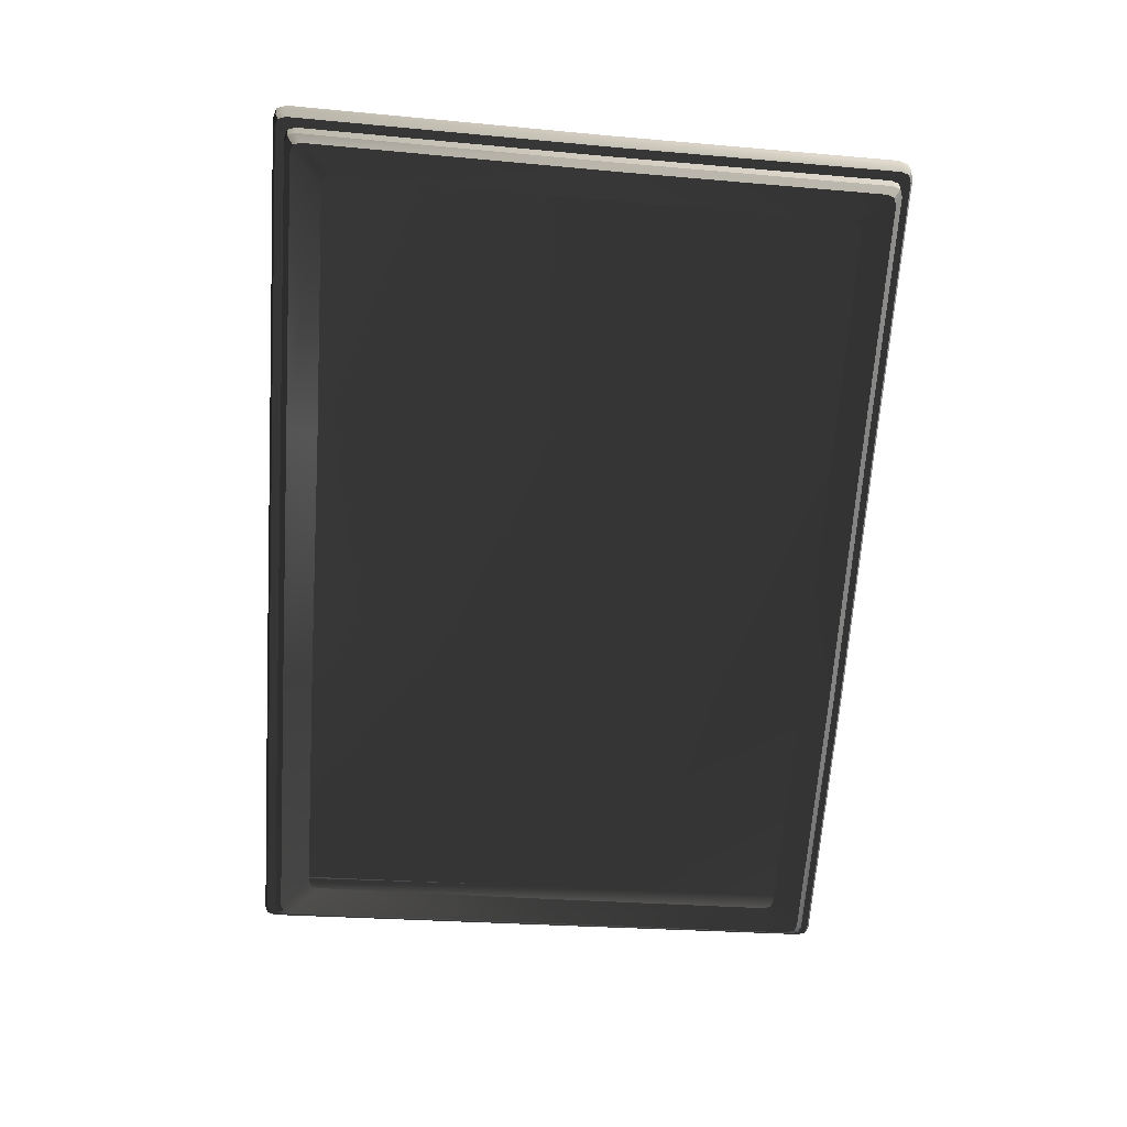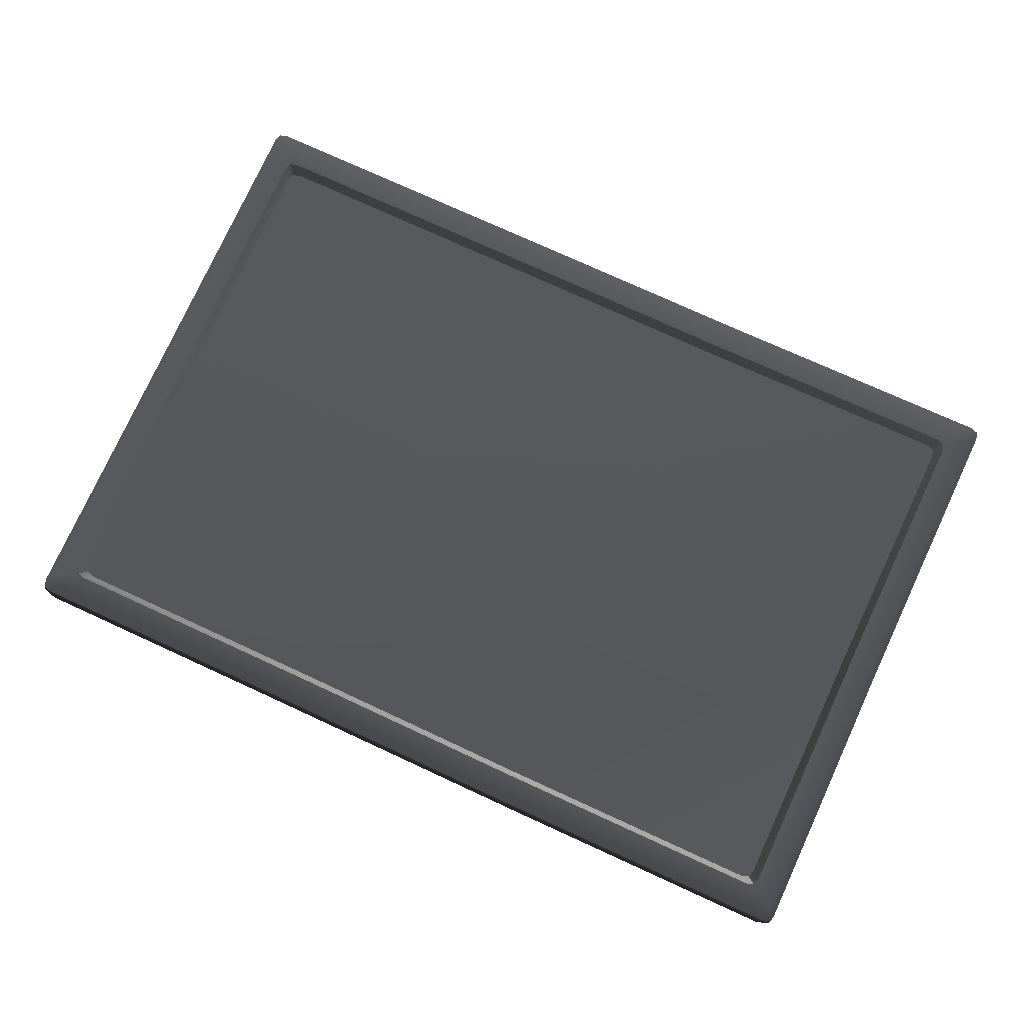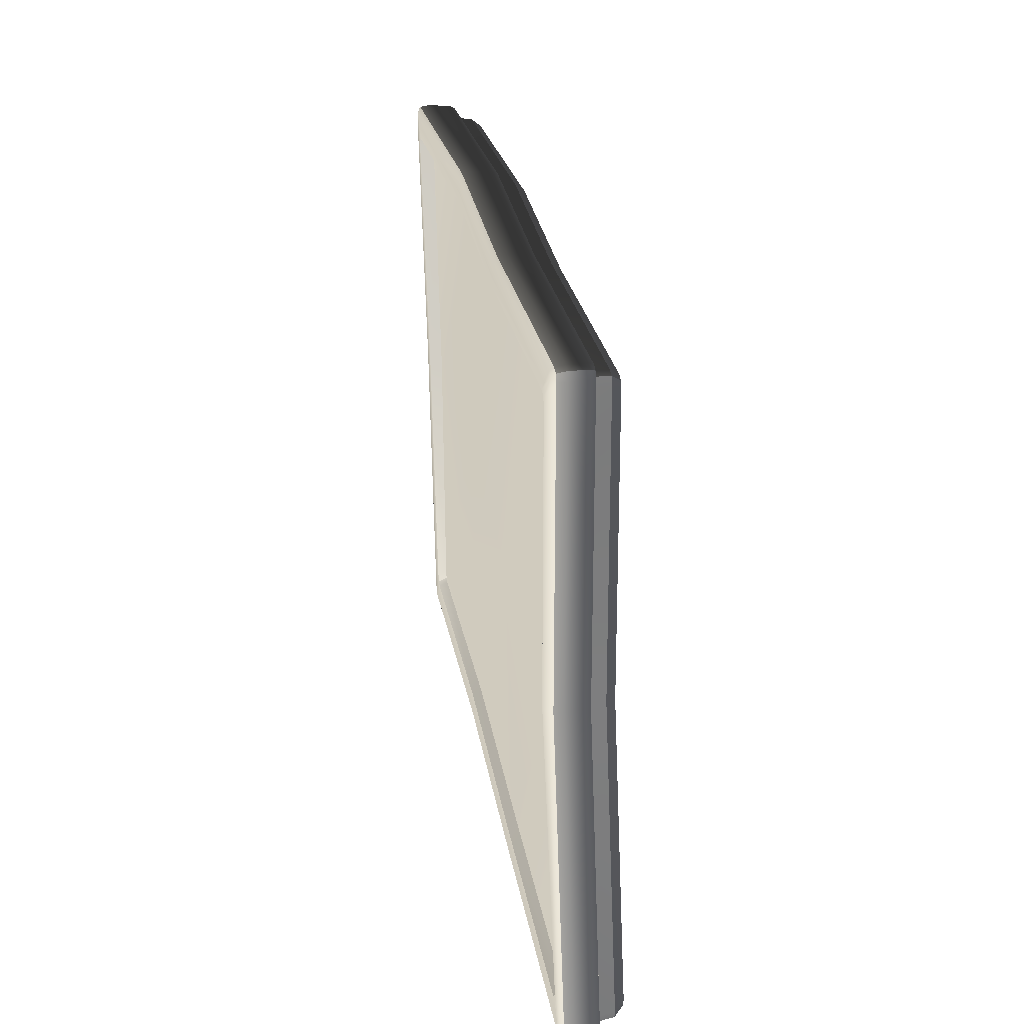
<metadata>
{"format":"obj","ext":"obj","renderer":"f3d","projection":"perspective","resolution":1024,"background":"white","views":[{"elev":-66.4,"azim":86.0,"up":"+Z"},{"elev":74.1,"azim":-155.3,"up":"+Z"},{"elev":23.8,"azim":81.3,"up":"+Y"}]}
</metadata>
<code>
v -1.131 -2.414 3.66
v 1.181 -2.411 3.562
v -1.119 -2.4 3.524
v 1.183 -2.424 3.694
v -3.484 -2.388 3.533
v -3.511 -2.405 3.674
v 3.509 -2.422 3.59
v 3.525 -2.434 3.718
v 1.121 2.474 3.8
v -1.124 2.461 3.59
v 1.118 2.465 3.666
v -1.132 2.473 3.73
v 3.397 2.468 3.682
v 3.412 2.475 3.808
v -3.439 2.458 3.636
v -3.459 2.472 3.783
v -3.567 -2.304 3.533
v -3.56 0.1536 3.719
v -3.594 -2.321 3.673
v -3.538 0.1497 3.574
v -3.573 -2.384 3.673
v -3.547 -2.367 3.532
v -3.523 2.374 3.634
v -3.543 2.389 3.781
v -3.501 2.437 3.635
v -3.522 2.451 3.782
v 3.515 0.1448 3.685
v 3.607 -2.351 3.72
v 3.531 0.146 3.812
v 3.591 -2.339 3.592
v 3.571 -2.402 3.592
v 3.588 -2.413 3.72
v 3.481 2.385 3.682
v 3.496 2.392 3.808
v 1.163 -2.355 3.49
v -1.119 -2.4 3.524
v 1.181 -2.411 3.562
v -1.097 -2.343 3.452
v 3.452 -2.367 3.517
v 3.509 -2.422 3.59
v -3.422 -2.331 3.462
v -3.484 -2.388 3.533
v -1.103 2.408 3.517
v 1.118 2.465 3.666
v -1.124 2.461 3.59
v 1.101 2.412 3.594
v -3.38 2.404 3.561
v -3.439 2.458 3.636
v 3.342 2.416 3.611
v 3.397 2.468 3.682
v -3.505 -2.247 3.461
v -3.538 0.1497 3.574
v -3.567 -2.304 3.533
v -3.477 0.1327 3.501
v -3.464 2.32 3.559
v -3.523 2.374 3.634
v -3.442 2.383 3.561
v -3.501 2.437 3.635
v 3.515 0.1448 3.685
v 3.534 -2.284 3.519
v 3.591 -2.339 3.592
v 3.46 0.1289 3.614
v 3.514 -2.346 3.518
v 3.571 -2.402 3.592
v 3.427 2.333 3.611
v 3.481 2.385 3.682
v 1.183 -2.424 3.694
v -1.159 -2.489 3.66
v 1.208 -2.5 3.693
v -1.131 -2.414 3.66
v 3.525 -2.434 3.718
v 3.604 -2.51 3.716
v -3.511 -2.405 3.674
v -3.593 -2.479 3.674
v -1.132 2.473 3.73
v 1.146 2.542 3.796
v -1.16 2.541 3.728
v 1.121 2.474 3.8
v -3.459 2.472 3.783
v 3.412 2.475 3.808
v -3.594 -2.321 3.673
v -3.641 0.1739 3.719
v -3.675 -2.395 3.674
v -3.56 0.1536 3.719
v 3.608 0.1662 3.808
v 3.607 -2.351 3.72
v 3.686 -2.427 3.718
v 3.531 0.146 3.812
v 3.588 -2.413 3.72
v 3.666 -2.489 3.717
v 3.525 -2.434 3.718
v 3.604 -2.51 3.716
v 3.496 2.392 3.808
v 3.573 2.46 3.803
v 3.551 2.523 3.803
v 3.475 2.455 3.808
v 3.488 2.544 3.803
v 3.412 2.475 3.808
v 1.215 -2.522 3.733
v -1.181 -2.531 3.88
v 1.219 -2.539 3.899
v -1.169 -2.512 3.7
v -1.18 -2.523 3.952
v 1.216 -2.53 3.971
v 1.208 -2.5 3.693
v -1.159 -2.489 3.66
v 3.629 -2.532 3.756
v 3.647 -2.547 3.907
v -3.62 -2.502 3.714
v -3.647 -2.524 3.909
v 3.64 -2.537 3.979
v -3.642 -2.515 3.981
v -3.593 -2.479 3.674
v 3.604 -2.51 3.716
v -1.169 2.56 3.768
v 1.158 2.566 4.001
v -1.176 2.567 3.95
v 1.153 2.561 3.835
v 1.156 2.552 4.073
v -1.174 2.553 4.023
v -1.16 2.541 3.728
v -3.565 2.559 3.822
v -3.584 2.568 4.023
v 3.512 2.562 3.841
v 3.53 2.565 3.99
v -3.578 2.555 4.095
v 3.523 2.55 4.061
v -3.54 2.54 3.782
v -3.702 -2.418 3.714
v -3.689 0.1783 3.958
v -3.729 -2.44 3.91
v -3.667 0.1793 3.759
v -3.724 -2.432 3.981
v -3.683 0.1723 4.031
v -3.675 -2.395 3.674
v -3.641 0.1739 3.719
v -3.709 -2.503 3.909
v -3.682 -2.481 3.713
v -3.704 -2.494 3.981
v -3.709 -2.503 3.909
v -3.682 -2.481 3.713
v -3.655 -2.458 3.673
v -3.649 2.476 3.821
v -3.668 2.485 4.022
v -3.628 2.538 3.822
v -3.647 2.548 4.022
v -3.624 2.456 3.78
v -3.647 2.548 4.022
v -3.662 2.472 4.094
v -3.641 2.534 4.095
v 3.65 0.168 3.995
v 3.711 -2.449 3.758
v 3.729 -2.463 3.908
v 3.632 0.1708 3.847
v 3.722 -2.454 3.98
v 3.643 0.1613 4.067
v 3.691 -2.511 3.757
v 3.709 -2.526 3.908
v 3.709 -2.526 3.908
v 3.702 -2.517 3.98
v 3.597 2.478 3.842
v 3.614 2.481 3.989
v 3.593 2.544 3.989
v 3.575 2.541 3.842
v 3.607 2.467 4.061
v 3.586 2.529 4.061
v 3.593 2.544 3.989
v -1.071 -2.206 3.908
v 1.08 0.1041 4.016
v 1.12 -2.213 3.929
v -1.106 0.1074 3.998
v -3.41 -2.116 3.934
v -3.328 -2.2 3.934
v -3.39 -2.179 3.934
v -3.374 0.08305 3.953
v 3.349 0.07289 4.035
v 3.401 -2.199 3.94
v 3.339 -2.219 3.939
v 3.421 -2.136 3.94
v 1.063 2.26 4.022
v -1.068 2.262 3.951
v -3.335 2.243 4.002
v -3.272 2.264 4.003
v -3.357 2.18 4.001
v 3.316 2.175 4.033
v 3.231 2.259 4.032
v 3.294 2.238 4.032
v 1.216 -2.53 3.971
v -1.165 -2.476 3.977
v 1.201 -2.483 3.996
v -1.18 -2.523 3.952
v 3.595 -2.491 4.005
v 3.64 -2.537 3.979
v -3.597 -2.469 4.005
v -3.642 -2.515 3.981
v -1.174 2.553 4.023
v 1.142 2.507 4.098
v -1.159 2.509 4.048
v 1.156 2.552 4.073
v -3.533 2.511 4.12
v -3.578 2.555 4.095
v 3.48 2.505 4.088
v 3.523 2.55 4.061
v -3.683 0.1723 4.031
v -3.68 -2.386 4.005
v -3.724 -2.432 3.981
v -3.638 0.1583 4.055
v -3.659 -2.448 4.004
v -3.704 -2.494 3.981
v -3.597 -2.469 4.005
v -3.642 -2.515 3.981
v -3.617 2.428 4.119
v -3.662 2.472 4.094
v -3.641 2.534 4.095
v -3.596 2.49 4.12
v -3.578 2.555 4.095
v -3.533 2.511 4.12
v 3.643 0.1613 4.067
v 3.678 -2.407 4.006
v 3.6 0.147 4.093
v 3.722 -2.454 3.98
v 3.702 -2.517 3.98
v 3.658 -2.47 4.005
v 3.64 -2.537 3.979
v 3.595 -2.491 4.005
v 3.564 2.422 4.088
v 3.607 2.467 4.061
v 3.542 2.485 4.087
v 3.586 2.529 4.061
v 3.48 2.505 4.088
v 3.523 2.55 4.061
v 1.153 2.561 3.835
v -1.16 2.541 3.728
v 1.146 2.542 3.796
v 3.488 2.544 3.803
v 3.512 2.562 3.841
v 3.632 0.1708 3.847
v 3.686 -2.427 3.718
v 3.711 -2.449 3.758
v 3.608 0.1662 3.808
v 3.573 2.46 3.803
v 3.597 2.478 3.842
v -1.097 -2.343 3.452
v 1.078 -2.108 3.585
v -1.01 -2.098 3.488
v 1.163 -2.355 3.49
v -3.172 -2.088 3.513
v -3.422 -2.331 3.462
v 3.203 -2.118 3.534
v 3.452 -2.367 3.517
v -3.477 0.1327 3.501
v -3.255 -2.004 3.512
v -3.23 0.05081 3.519
v -3.505 -2.247 3.461
v -3.484 -2.31 3.461
v -3.235 -2.067 3.512
v -3.422 -2.331 3.462
v -3.172 -2.088 3.513
v -3.218 2.076 3.562
v -3.464 2.32 3.559
v -1.103 2.408 3.517
v 1.029 2.169 3.603
v 1.101 2.412 3.594
v -1.016 2.164 3.522
v 3.11 2.174 3.623
v 3.342 2.416 3.611
v -3.134 2.159 3.564
v -3.38 2.404 3.561
v -3.442 2.383 3.561
v -3.197 2.138 3.563
v -3.464 2.32 3.559
v -3.218 2.076 3.562
v 3.46 0.1289 3.614
v 3.293 -2.035 3.524
v 3.534 -2.284 3.519
v 3.225 0.05012 3.623
v 3.273 -2.098 3.523
v 3.514 -2.346 3.518
v 3.203 -2.118 3.534
v 3.452 -2.367 3.517
v 3.195 2.091 3.624
v 3.427 2.333 3.611
v 3.405 2.395 3.611
v 3.173 2.153 3.624
v 3.342 2.416 3.611
v 3.11 2.174 3.623
v 1.201 -2.483 3.996
v -1.094 -2.271 3.979
v 1.137 -2.278 3.999
v -1.165 -2.476 3.977
v 3.397 -2.284 4.009
v 3.595 -2.491 4.005
v 3.459 -2.264 4.01
v 3.658 -2.47 4.005
v 3.479 -2.201 4.011
v 3.678 -2.407 4.006
v 3.6 0.147 4.093
v 3.405 0.08775 4.103
v -3.391 -2.265 4.005
v -3.597 -2.469 4.005
v -3.659 -2.448 4.004
v -3.453 -2.244 4.005
v -3.68 -2.386 4.005
v -3.473 -2.181 4.006
v -3.638 0.1583 4.055
v -3.435 0.09995 4.056
v 3.372 2.23 4.099
v 3.564 2.422 4.088
v 3.35 2.293 4.099
v 3.542 2.485 4.087
v 3.287 2.313 4.099
v 3.48 2.505 4.088
v 1.142 2.507 4.098
v 1.081 2.316 4.107
v -1.159 2.509 4.048
v -1.089 2.319 4.053
v -3.331 2.321 4.122
v -3.533 2.511 4.12
v -3.394 2.301 4.122
v -3.596 2.49 4.12
v -3.416 2.238 4.121
v -3.617 2.428 4.119
v -1.094 -2.271 3.979
v 1.12 -2.213 3.929
v 1.137 -2.278 3.999
v -1.071 -2.206 3.908
v 3.339 -2.219 3.939
v 3.397 -2.284 4.009
v 3.401 -2.199 3.94
v 3.459 -2.264 4.01
v -3.328 -2.2 3.934
v -3.391 -2.265 4.005
v -3.453 -2.244 4.005
v -3.39 -2.179 3.934
v 3.405 0.08775 4.103
v 3.421 -2.136 3.94
v 3.349 0.07289 4.035
v 3.479 -2.201 4.011
v 3.459 -2.264 4.01
v 3.401 -2.199 3.94
v 3.316 2.175 4.033
v 3.372 2.23 4.099
v 3.294 2.238 4.032
v 3.35 2.293 4.099
v -1.089 2.319 4.053
v 1.063 2.26 4.022
v -1.068 2.262 3.951
v 1.081 2.316 4.107
v -3.272 2.264 4.003
v -3.331 2.321 4.122
v -3.335 2.243 4.002
v -3.394 2.301 4.122
v 3.231 2.259 4.032
v 3.287 2.313 4.099
v -3.435 0.09995 4.056
v -3.41 -2.116 3.934
v -3.473 -2.181 4.006
v -3.374 0.08305 3.953
v -3.357 2.18 4.001
v -3.416 2.238 4.121
v -3.394 2.301 4.122
v -3.335 2.243 4.002
v 3.588 -2.413 3.72
v 3.509 -2.422 3.59
v 3.525 -2.434 3.718
v 3.571 -2.402 3.592
v -3.547 -2.367 3.532
v -3.511 -2.405 3.674
v -3.484 -2.388 3.533
v -3.573 -2.384 3.673
v -3.522 2.451 3.782
v -3.439 2.458 3.636
v -3.459 2.472 3.783
v -3.501 2.437 3.635
v 3.46 2.447 3.682
v 3.412 2.475 3.808
v 3.397 2.468 3.682
v 3.475 2.455 3.808
v -3.484 -2.31 3.461
v -3.484 -2.388 3.533
v -3.422 -2.331 3.462
v -3.547 -2.367 3.532
v 3.571 -2.402 3.592
v 3.452 -2.367 3.517
v 3.509 -2.422 3.59
v 3.514 -2.346 3.518
v 3.405 2.395 3.611
v 3.397 2.468 3.682
v 3.342 2.416 3.611
v 3.46 2.447 3.682
v -3.501 2.437 3.635
v -3.38 2.404 3.561
v -3.439 2.458 3.636
v -3.442 2.383 3.561
v -3.573 -2.384 3.673
v -3.593 -2.479 3.674
v -3.511 -2.405 3.674
v -3.655 -2.458 3.673
v -3.594 -2.321 3.673
v -3.675 -2.395 3.674
v -3.602 2.519 3.781
v -3.459 2.472 3.783
v -3.54 2.54 3.782
v -3.522 2.451 3.782
v -3.624 2.456 3.78
v -3.543 2.389 3.781
v -3.641 0.1739 3.719
v -3.56 0.1536 3.719
v 3.709 -2.526 3.908
v 3.629 -2.532 3.756
v 3.647 -2.547 3.907
v 3.691 -2.511 3.757
v -3.682 -2.481 3.713
v -3.647 -2.524 3.909
v -3.62 -2.502 3.714
v -3.709 -2.503 3.909
v -3.647 2.548 4.022
v -3.565 2.559 3.822
v -3.584 2.568 4.023
v -3.628 2.538 3.822
v 3.575 2.541 3.842
v 3.53 2.565 3.99
v 3.512 2.562 3.841
v 3.593 2.544 3.989
v -3.709 -2.503 3.909
v -3.642 -2.515 3.981
v -3.647 -2.524 3.909
v -3.704 -2.494 3.981
v 3.702 -2.517 3.98
v 3.647 -2.547 3.907
v 3.64 -2.537 3.979
v 3.709 -2.526 3.908
v 3.593 2.544 3.989
v 3.523 2.55 4.061
v 3.53 2.565 3.99
v 3.586 2.529 4.061
v -3.641 2.534 4.095
v -3.584 2.568 4.023
v -3.578 2.555 4.095
v -3.647 2.548 4.022
v 3.691 -2.511 3.757
v 3.604 -2.51 3.716
v 3.629 -2.532 3.756
v 3.666 -2.489 3.717
v -3.655 -2.458 3.673
v -3.62 -2.502 3.714
v -3.593 -2.479 3.674
v -3.682 -2.481 3.713
v -3.628 2.538 3.822
v -3.54 2.54 3.782
v -3.565 2.559 3.822
v -3.602 2.519 3.781
v 3.551 2.523 3.803
v 3.512 2.562 3.841
v 3.488 2.544 3.803
v 3.575 2.541 3.842
v 3.481 2.385 3.682
v 3.475 2.455 3.808
v 3.46 2.447 3.682
v 3.496 2.392 3.808
v -3.505 -2.247 3.461
v -3.547 -2.367 3.532
v -3.484 -2.31 3.461
v -3.567 -2.304 3.533
v 3.427 2.333 3.611
v 3.46 2.447 3.682
v 3.405 2.395 3.611
v 3.481 2.385 3.682
v 3.711 -2.449 3.758
v 3.666 -2.489 3.717
v 3.691 -2.511 3.757
v 3.686 -2.427 3.718
v -3.649 2.476 3.821
v -3.602 2.519 3.781
v -3.628 2.538 3.822
v -3.624 2.456 3.78
v 3.573 2.46 3.803
v 3.575 2.541 3.842
v 3.551 2.523 3.803
v 3.597 2.478 3.842
v -3.473 -2.181 4.006
v -3.39 -2.179 3.934
v -3.453 -2.244 4.005
v -3.41 -2.116 3.934
v 3.231 2.259 4.032
v 3.35 2.293 4.099
v 3.294 2.238 4.032
v 3.287 2.313 4.099
v -3.459 2.472 3.783
v -1.16 2.541 3.728
v -3.54 2.54 3.782
v 1.146 2.542 3.796
v 3.412 2.475 3.808
v 3.488 2.544 3.803
g MexicanHouse06_842_79
f 1 3 2
f 2 4 1
f 5 3 1
f 1 6 5
f 4 2 7
f 7 8 4
f 9 11 10
f 10 12 9
f 13 11 9
f 9 14 13
f 12 10 15
f 15 16 12
f 17 19 18
f 18 20 17
f 21 19 17
f 17 22 21
f 23 20 18
f 18 24 23
f 25 23 24
f 24 26 25
f 27 29 28
f 28 30 27
f 31 30 28
f 28 32 31
f 29 27 33
f 33 34 29
f 35 37 36
f 36 38 35
f 37 35 39
f 39 40 37
f 41 38 36
f 36 42 41
f 43 45 44
f 44 46 43
f 45 43 47
f 47 48 45
f 49 46 44
f 44 50 49
f 51 53 52
f 52 54 51
f 55 54 52
f 52 56 55
f 57 55 56
f 56 58 57
f 59 61 60
f 60 62 59
f 63 60 61
f 61 64 63
f 59 62 65
f 65 66 59
f 67 69 68
f 68 70 67
f 69 67 71
f 71 72 69
f 73 70 68
f 68 74 73
f 75 77 76
f 76 78 75
f 77 75 79
f 80 78 76
f 81 83 82
f 82 84 81
f 85 87 86
f 86 88 85
f 89 86 87
f 87 90 89
f 91 89 90
f 90 92 91
f 85 88 93
f 93 94 85
f 95 94 93
f 93 96 95
f 97 95 96
f 96 98 97
f 99 101 100
f 100 102 99
f 103 100 101
f 101 104 103
f 105 99 102
f 102 106 105
f 101 99 107
f 107 108 101
f 104 101 108
f 109 102 100
f 100 110 109
f 108 111 104
f 112 110 100
f 100 103 112
f 102 109 113
f 113 106 102
f 114 107 99
f 99 105 114
f 115 117 116
f 116 118 115
f 119 116 117
f 117 120 119
f 121 115 118
f 117 115 122
f 122 123 117
f 120 117 123
f 124 118 116
f 116 125 124
f 123 126 120
f 127 125 116
f 116 119 127
f 128 122 115
f 115 121 128
f 129 131 130
f 130 132 129
f 130 131 133
f 133 134 130
f 135 129 132
f 132 136 135
f 137 131 129
f 129 138 137
f 139 133 131
f 131 140 139
f 141 129 135
f 135 142 141
f 143 132 130
f 130 144 143
f 145 143 144
f 144 146 145
f 132 143 147
f 147 136 132
f 148 144 149
f 149 150 148
f 149 144 130
f 130 134 149
f 151 153 152
f 152 154 151
f 155 153 151
f 151 156 155
f 157 152 153
f 153 158 157
f 159 153 155
f 155 160 159
f 151 154 161
f 161 162 151
f 163 162 161
f 161 164 163
f 151 162 165
f 165 156 151
f 166 165 162
f 162 167 166
f 168 170 169
f 169 171 168
f 172 168 171
f 172 173 168
f 172 174 173
f 175 172 171
f 176 169 170
f 176 170 177
f 170 178 177
f 176 177 179
f 171 169 180
f 180 181 171
f 171 181 175
f 181 182 175
f 181 183 182
f 182 184 175
f 185 180 169
f 176 185 169
f 185 186 180
f 185 187 186
f 188 190 189
f 189 191 188
f 192 190 188
f 188 193 192
f 191 189 194
f 194 195 191
f 196 198 197
f 197 199 196
f 200 198 196
f 196 201 200
f 199 197 202
f 202 203 199
f 204 206 205
f 205 207 204
f 208 205 206
f 206 209 208
f 210 208 209
f 209 211 210
f 204 207 212
f 212 213 204
f 214 213 212
f 212 215 214
f 216 214 215
f 215 217 216
f 218 220 219
f 219 221 218
f 222 221 219
f 219 223 222
f 224 222 223
f 223 225 224
f 226 220 218
f 218 227 226
f 228 226 227
f 227 229 228
f 230 228 229
f 229 231 230
f 232 234 233
f 235 234 232
f 232 236 235
f 237 239 238
f 238 240 237
f 237 240 241
f 241 242 237
f 243 245 244
f 244 246 243
f 247 245 243
f 243 248 247
f 246 244 249
f 249 250 246
f 251 253 252
f 252 254 251
f 255 254 252
f 252 256 255
f 257 255 256
f 256 258 257
f 259 253 251
f 251 260 259
f 261 263 262
f 262 264 261
f 265 262 263
f 263 266 265
f 261 264 267
f 267 268 261
f 269 268 267
f 267 270 269
f 271 269 270
f 270 272 271
f 273 275 274
f 274 276 273
f 277 274 275
f 275 278 277
f 279 277 278
f 278 280 279
f 273 276 281
f 281 282 273
f 283 282 281
f 281 284 283
f 285 283 284
f 284 286 285
f 287 289 288
f 288 290 287
f 291 289 287
f 287 292 291
f 293 291 292
f 292 294 293
f 295 293 294
f 294 296 295
f 295 296 297
f 297 298 295
f 290 288 299
f 299 300 290
f 301 300 299
f 299 302 301
f 303 301 302
f 302 304 303
f 305 303 304
f 304 306 305
f 307 298 297
f 297 308 307
f 309 307 308
f 308 310 309
f 311 309 310
f 310 312 311
f 311 312 313
f 313 314 311
f 314 313 315
f 315 316 314
f 317 316 315
f 315 318 317
f 319 317 318
f 318 320 319
f 321 319 320
f 320 322 321
f 321 322 305
f 305 306 321
f 323 325 324
f 324 326 323
f 327 324 325
f 325 328 327
f 329 327 328
f 328 330 329
f 323 326 331
f 331 332 323
f 333 332 331
f 331 334 333
f 335 337 336
f 336 338 335
f 339 338 336
f 336 340 339
f 341 337 335
f 335 342 341
f 343 341 342
f 342 344 343
f 345 347 346
f 346 348 345
f 349 347 345
f 345 350 349
f 351 349 350
f 350 352 351
f 348 346 353
f 353 354 348
f 355 357 356
f 356 358 355
f 355 358 359
f 359 360 355
f 361 360 359
f 359 362 361
f 363 365 364
f 364 366 363
f 367 369 368
f 368 370 367
f 371 373 372
f 372 374 371
f 375 377 376
f 376 378 375
f 379 381 380
f 380 382 379
f 383 385 384
f 384 386 383
f 387 389 388
f 388 390 387
f 391 393 392
f 392 394 391
f 395 397 396
f 396 398 395
f 399 395 398
f 398 400 399
f 401 403 402
f 402 404 401
f 405 401 404
f 404 406 405
f 407 405 406
f 406 408 407
f 409 411 410
f 410 412 409
f 413 415 414
f 414 416 413
f 417 419 418
f 418 420 417
f 421 423 422
f 422 424 421
f 425 427 426
f 426 428 425
f 429 431 430
f 430 432 429
f 433 435 434
f 434 436 433
f 437 439 438
f 438 440 437
f 441 443 442
f 442 444 441
f 445 447 446
f 446 448 445
f 449 451 450
f 450 452 449
f 453 455 454
f 454 456 453
f 457 459 458
f 458 460 457
f 461 463 462
f 462 464 461
f 465 467 466
f 466 468 465
f 469 471 470
f 470 472 469
f 473 475 474
f 474 476 473
f 477 479 478
f 478 480 477
f 481 483 482
f 482 484 481
f 485 487 486
f 486 488 485
f 489 491 490
f 492 494 493

</code>
